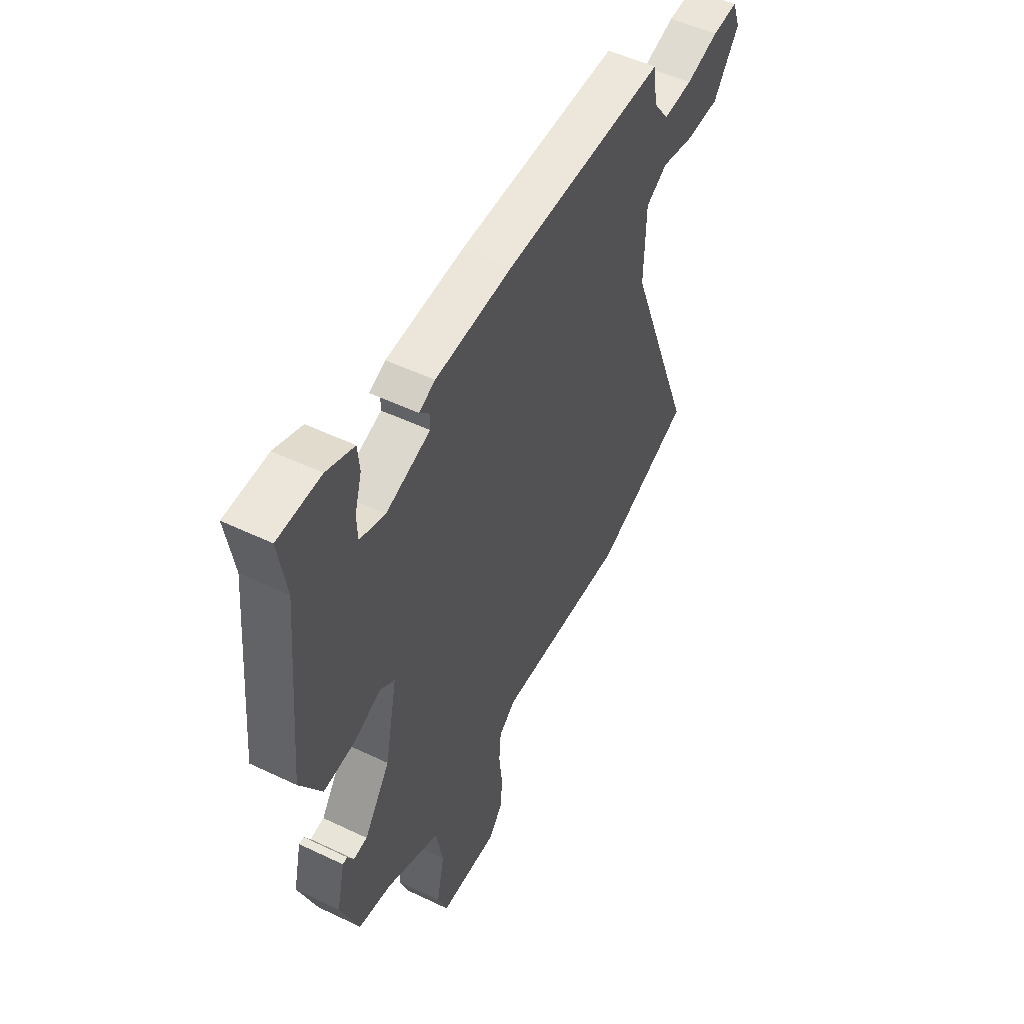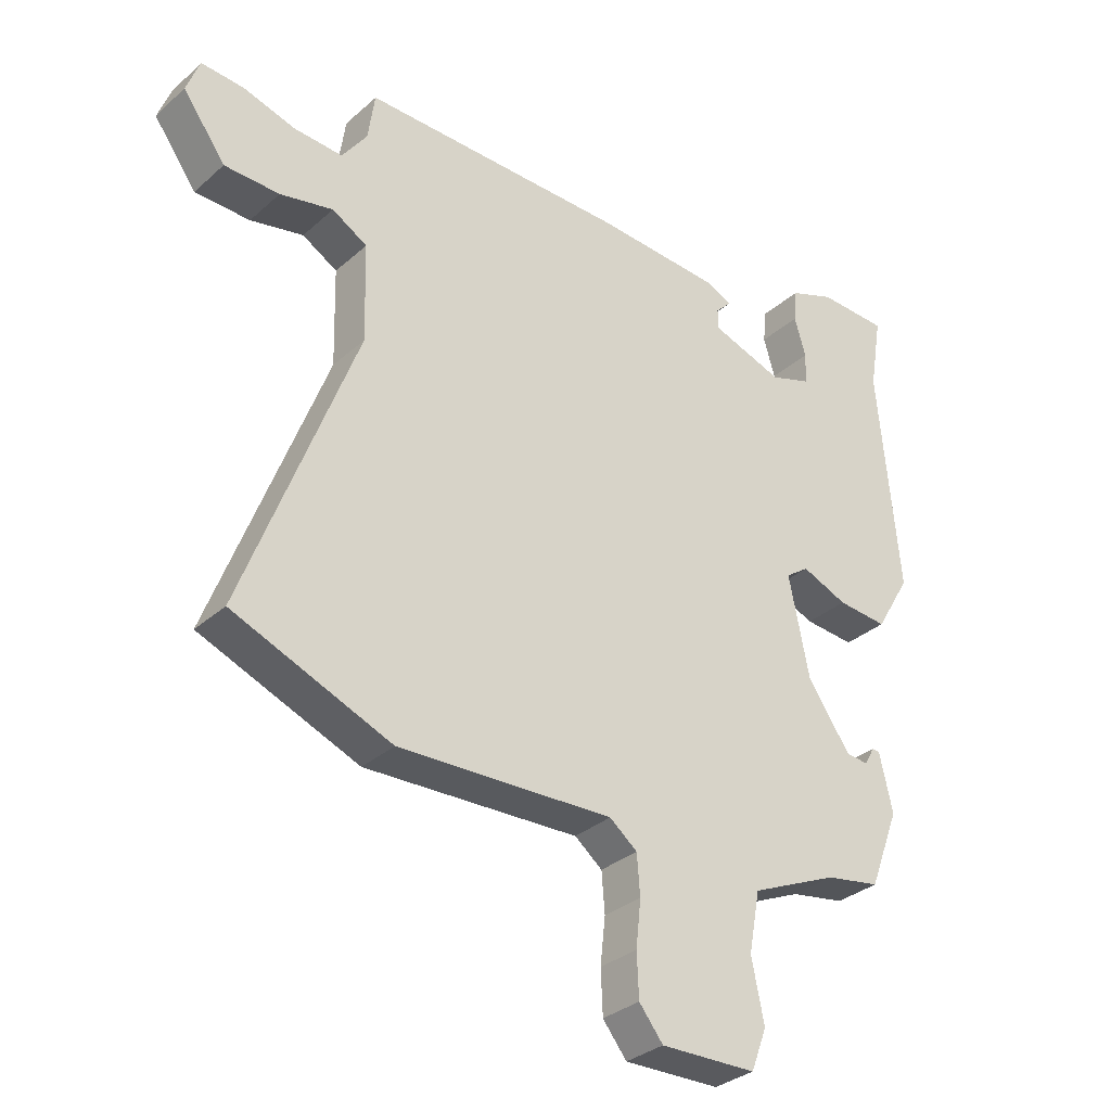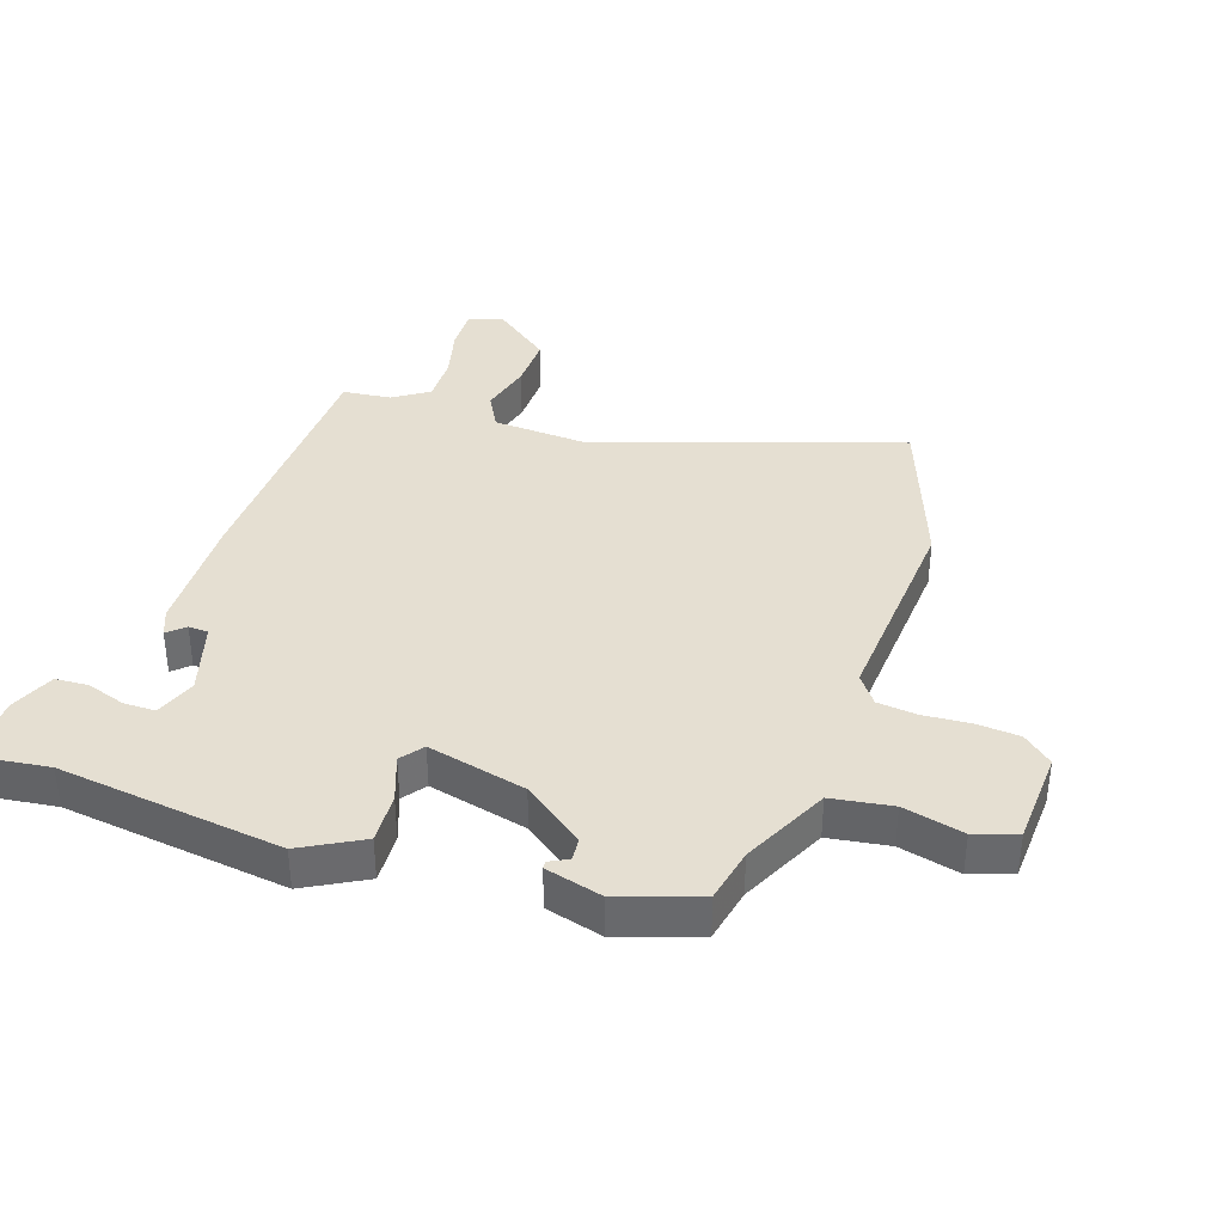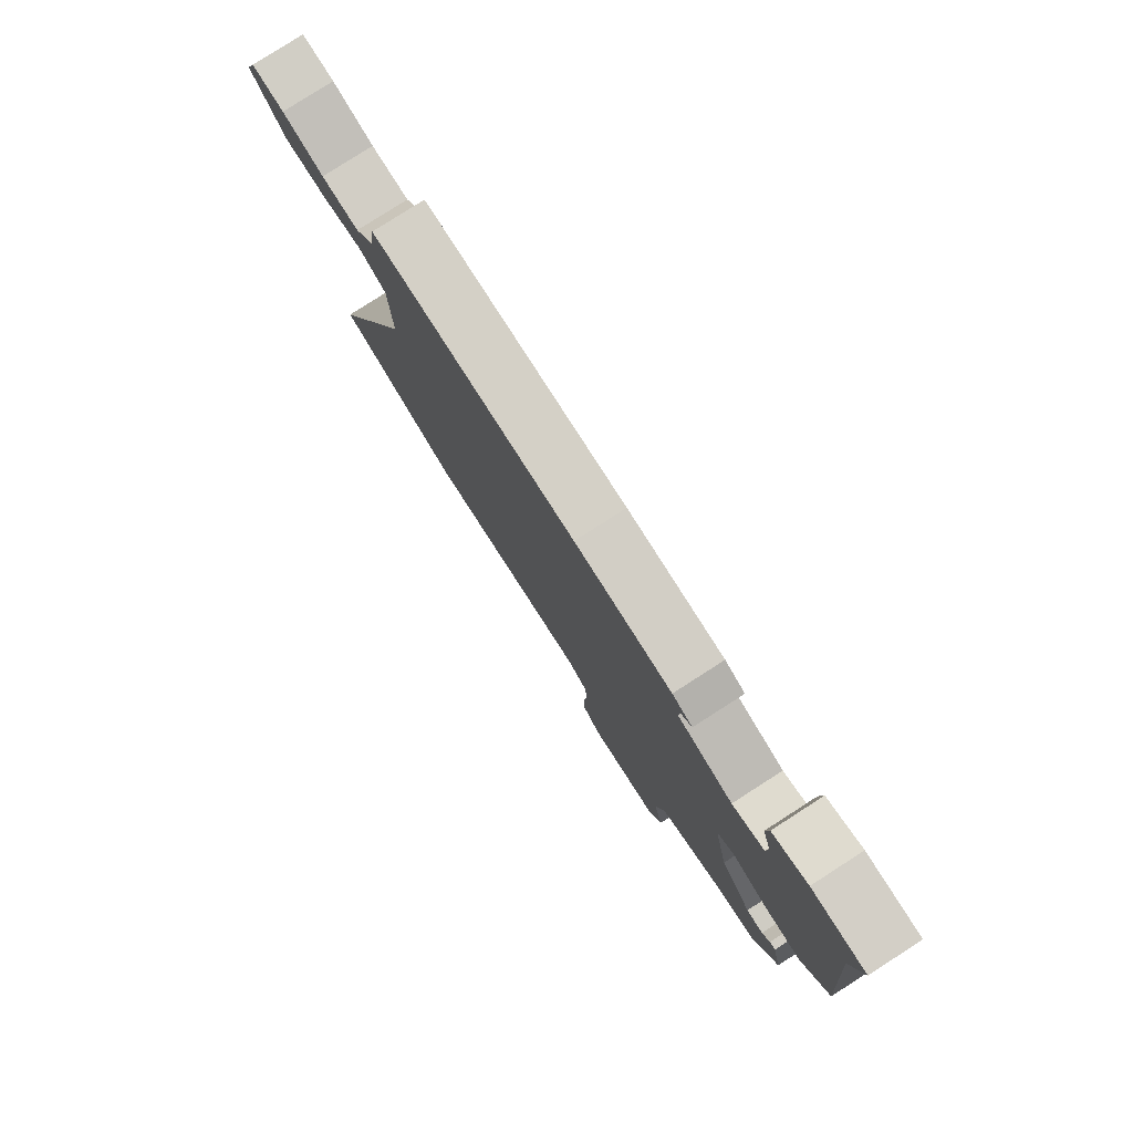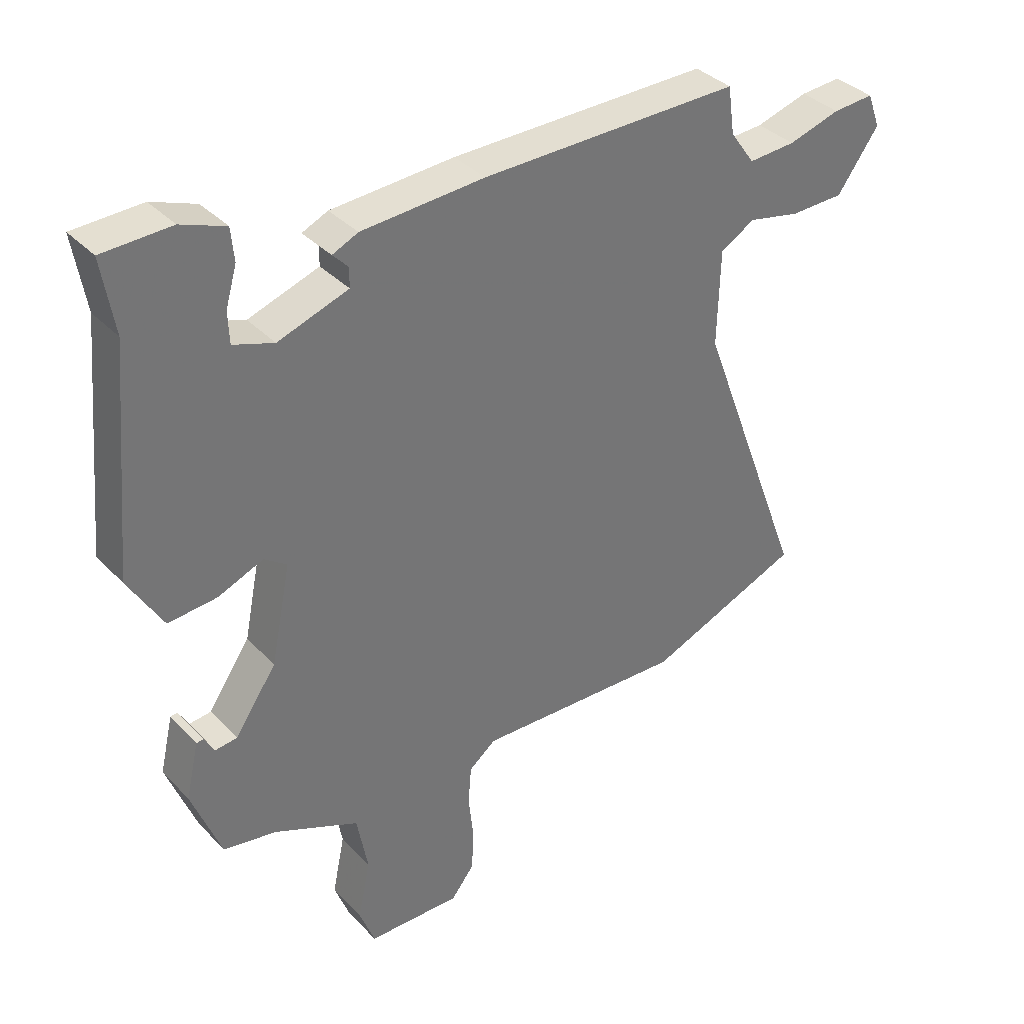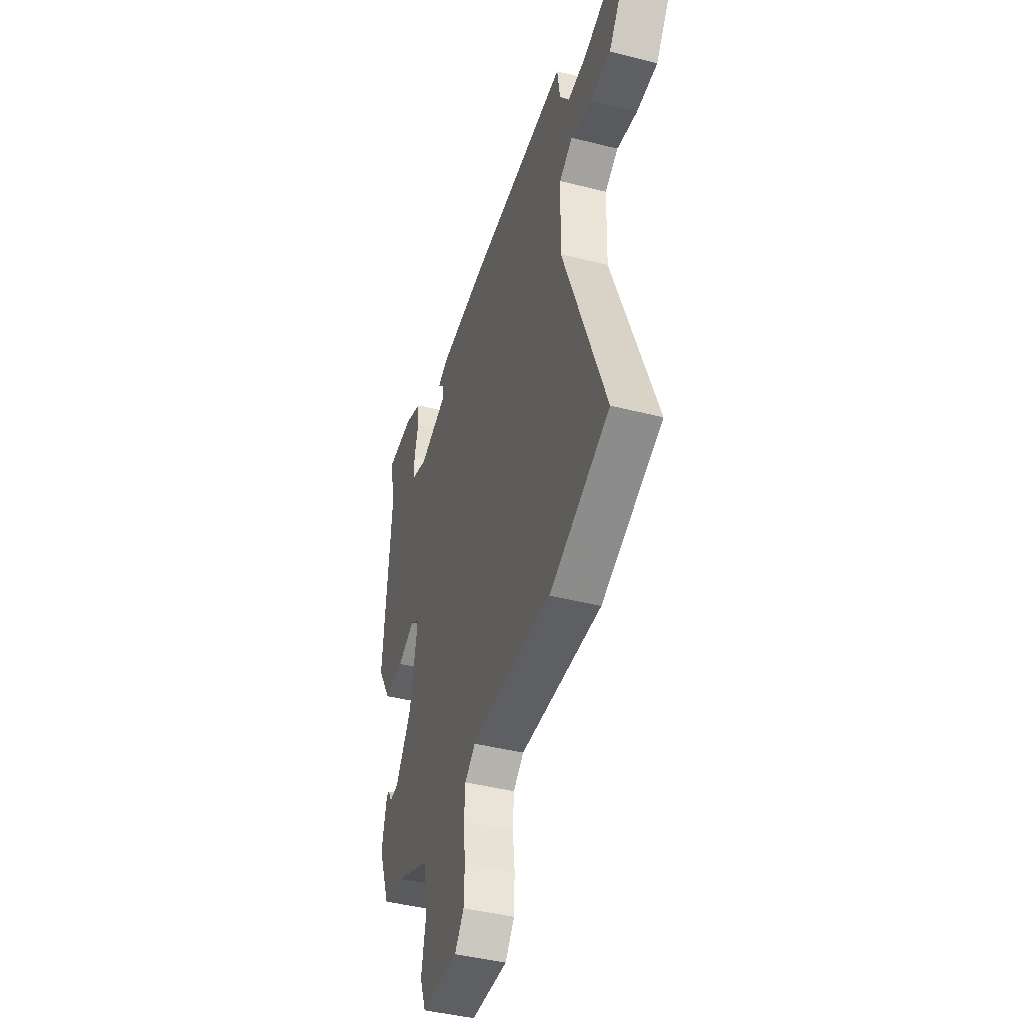
<metadata>
{"format":"obj","ext":"obj","renderer":"f3d","projection":"perspective","resolution":1024,"background":"white","views":[{"elev":51.3,"azim":117.5,"up":"+Z"},{"elev":-32.1,"azim":-39.3,"up":"+Z"},{"elev":37.3,"azim":110.7,"up":"+Y"},{"elev":79.8,"azim":57.3,"up":"+Z"},{"elev":36.0,"azim":142.9,"up":"+Z"},{"elev":-42.6,"azim":-106.9,"up":"+Z"}]}
</metadata>
<code>
v 0.507 0.07 0.54
v 0.487 0.07 0.42
v 0.52 0.07 0.06
v 0.464 0.07 -0.034
v 0.384 0.07 -0.027
v 0.311 0.07 0.003
v 0.274 0.07 -0.023
v 0.306 0.07 -0.182
v 0.374 0.07 -0.281
v 0.41 0.07 -0.285
v 0.426 0.07 -0.256
v 0.438 0.07 -0.257
v 0.459 0.07 -0.349
v 0.411 0.07 -0.474
v 0.324 0.07 -0.489
v 0.185 0.07 -0.55
v 0.167 0.07 -0.646
v 0.187 0.07 -0.743
v 0.162 0.07 -0.809
v 0.01 0.07 -0.812
v -0.028 0.07 -0.764
v -0.031 0.07 -0.695
v -0.023 0.07 -0.621
v -0.028 0.07 -0.558
v -0.072 0.07 -0.523
v -0.414 0.07 -0.535
v -0.666 0.07 -0.433
v -0.487 0.07 0.042
v -0.491 0.07 0.198
v -0.547 0.07 0.231
v -0.632 0.07 0.213
v -0.72 0.07 0.215
v -0.788 0.07 0.309
v -0.767 0.07 0.365
v -0.7 0.07 0.36
v -0.615 0.07 0.335
v -0.538 0.07 0.33
v -0.498 0.07 0.386
v -0.487 0.07 0.463
v -0.064 0.07 0.458
v 0.137 0.07 0.445
v 0.179 0.07 0.426
v 0.154 0.07 0.4
v 0.154 0.07 0.368
v 0.269 0.07 0.329
v 0.335 0.07 0.351
v 0.337 0.07 0.402
v 0.319 0.07 0.464
v 0.324 0.07 0.517
v 0.396 0.07 0.544
v 0.507 0 0.54
v 0.487 0 0.42
v 0.52 0 0.06
v 0.464 0 -0.034
v 0.384 0 -0.027
v 0.311 0 0.003
v 0.274 0 -0.023
v 0.306 0 -0.182
v 0.374 0 -0.281
v 0.41 0 -0.285
v 0.426 0 -0.256
v 0.438 0 -0.257
v 0.459 0 -0.349
v 0.411 0 -0.474
v 0.324 0 -0.489
v 0.185 0 -0.55
v 0.167 0 -0.646
v 0.187 0 -0.743
v 0.162 0 -0.809
v 0.01 0 -0.812
v -0.028 0 -0.764
v -0.031 0 -0.695
v -0.023 0 -0.621
v -0.028 0 -0.558
v -0.072 0 -0.523
v -0.414 0 -0.535
v -0.666 0 -0.433
v -0.487 0 0.042
v -0.491 0 0.198
v -0.547 0 0.231
v -0.632 0 0.213
v -0.72 0 0.215
v -0.788 0 0.309
v -0.767 0 0.365
v -0.7 0 0.36
v -0.615 0 0.335
v -0.538 0 0.33
v -0.498 0 0.386
v -0.487 0 0.463
v -0.064 0 0.458
v 0.137 0 0.445
v 0.179 0 0.426
v 0.154 0 0.4
v 0.154 0 0.368
v 0.269 0 0.329
v 0.335 0 0.351
v 0.337 0 0.402
v 0.319 0 0.464
v 0.324 0 0.517
v 0.396 0 0.544
f 50 1 2
f 49 50 2
f 48 49 2
f 47 48 2
f 3 4 5
f 2 3 5
f 47 2 5
f 46 47 5
f 45 46 5 6
f 44 45 6 7
f 41 42 43
f 40 41 43
f 39 40 43
f 38 39 43
f 37 38 43 44
f 34 35 36
f 33 34 36
f 32 33 36
f 31 32 36
f 30 31 36
f 29 30 36 37
f 25 26 27 28
f 24 25 28 29
f 21 22 23
f 20 21 23
f 19 20 23
f 18 19 23
f 17 18 23
f 16 17 23 24
f 44 7 8
f 37 44 8
f 29 37 8
f 24 29 8
f 16 24 8
f 15 16 8
f 13 14 15
f 12 13 15
f 11 12 15
f 10 11 15
f 9 10 15
f 8 9 15
f 52 51 100
f 52 100 99
f 52 99 98
f 52 98 97
f 55 54 53
f 55 53 52
f 55 52 97
f 55 97 96
f 56 55 96 95
f 57 56 95 94
f 93 92 91
f 93 91 90
f 93 90 89
f 93 89 88
f 94 93 88 87
f 86 85 84
f 86 84 83
f 86 83 82
f 86 82 81
f 86 81 80
f 87 86 80 79
f 78 77 76 75
f 79 78 75 74
f 73 72 71
f 73 71 70
f 73 70 69
f 73 69 68
f 73 68 67
f 74 73 67 66
f 58 57 94
f 58 94 87
f 58 87 79
f 58 79 74
f 58 74 66
f 58 66 65
f 65 64 63
f 65 63 62
f 65 62 61
f 65 61 60
f 65 60 59
f 65 59 58
f 1 51 52 2
f 2 52 53 3
f 3 53 54 4
f 4 54 55 5
f 5 55 56 6
f 6 56 57 7
f 7 57 58 8
f 8 58 59 9
f 9 59 60 10
f 10 60 61 11
f 11 61 62 12
f 12 62 63 13
f 13 63 64 14
f 14 64 65 15
f 15 65 66 16
f 16 66 67 17
f 17 67 68 18
f 18 68 69 19
f 19 69 70 20
f 20 70 71 21
f 21 71 72 22
f 22 72 73 23
f 23 73 74 24
f 24 74 75 25
f 25 75 76 26
f 26 76 77 27
f 27 77 78 28
f 28 78 79 29
f 29 79 80 30
f 30 80 81 31
f 31 81 82 32
f 32 82 83 33
f 33 83 84 34
f 34 84 85 35
f 35 85 86 36
f 36 86 87 37
f 37 87 88 38
f 38 88 89 39
f 39 89 90 40
f 40 90 91 41
f 41 91 92 42
f 42 92 93 43
f 43 93 94 44
f 44 94 95 45
f 45 95 96 46
f 46 96 97 47
f 47 97 98 48
f 48 98 99 49
f 49 99 100 50
f 50 100 51 1

</code>
